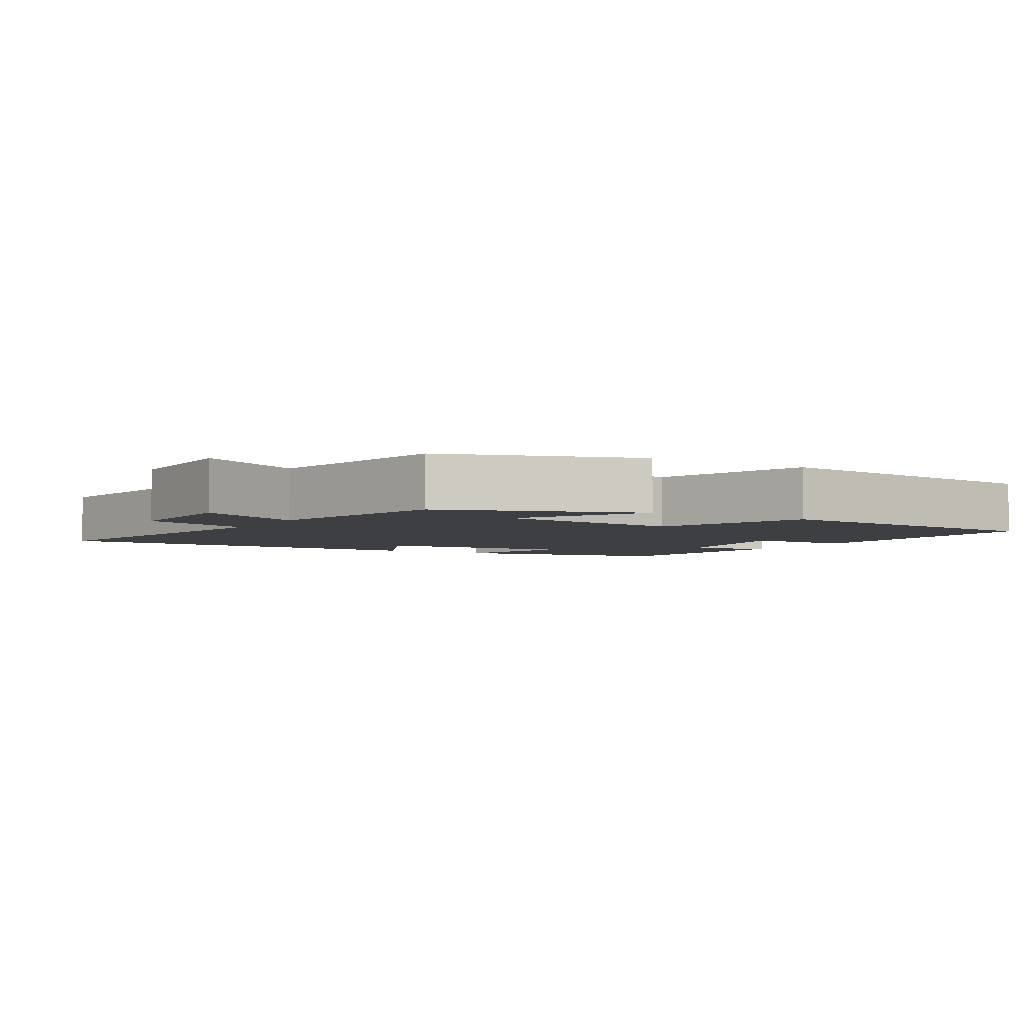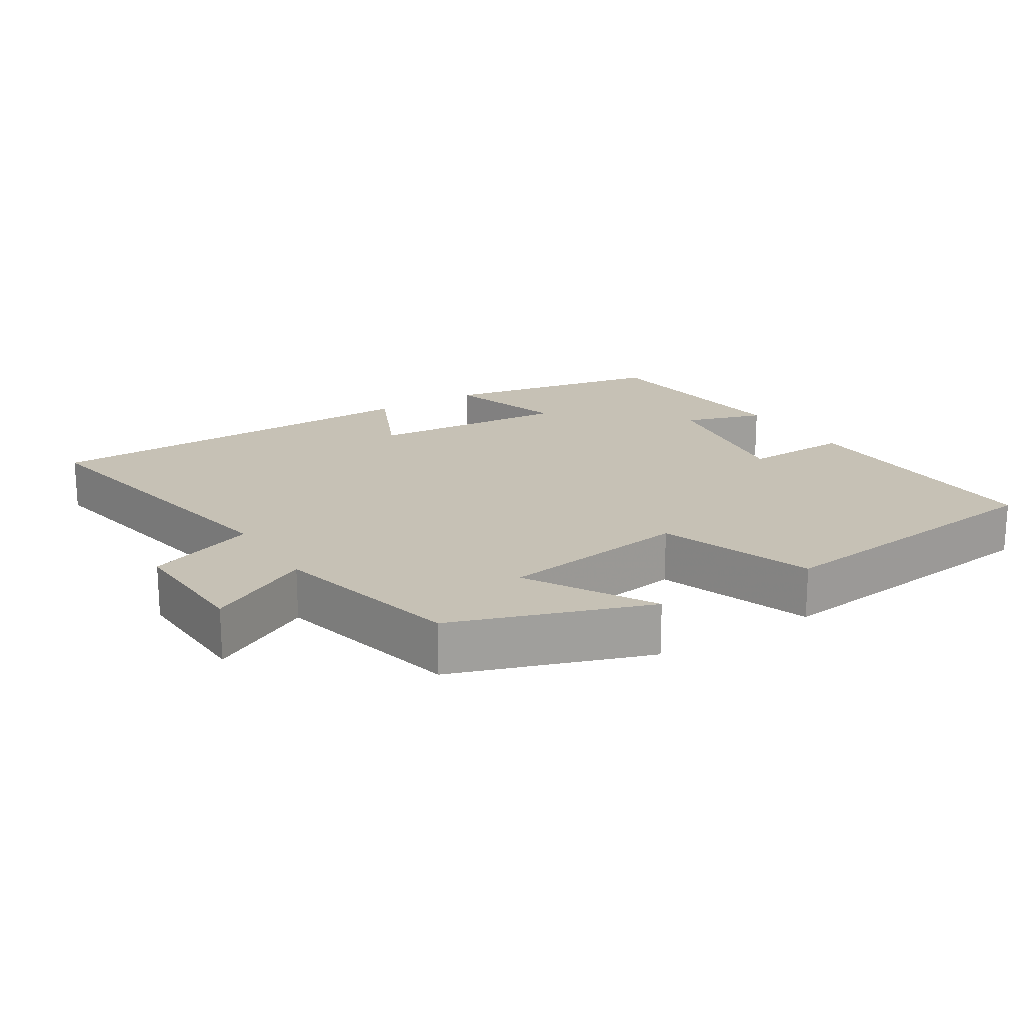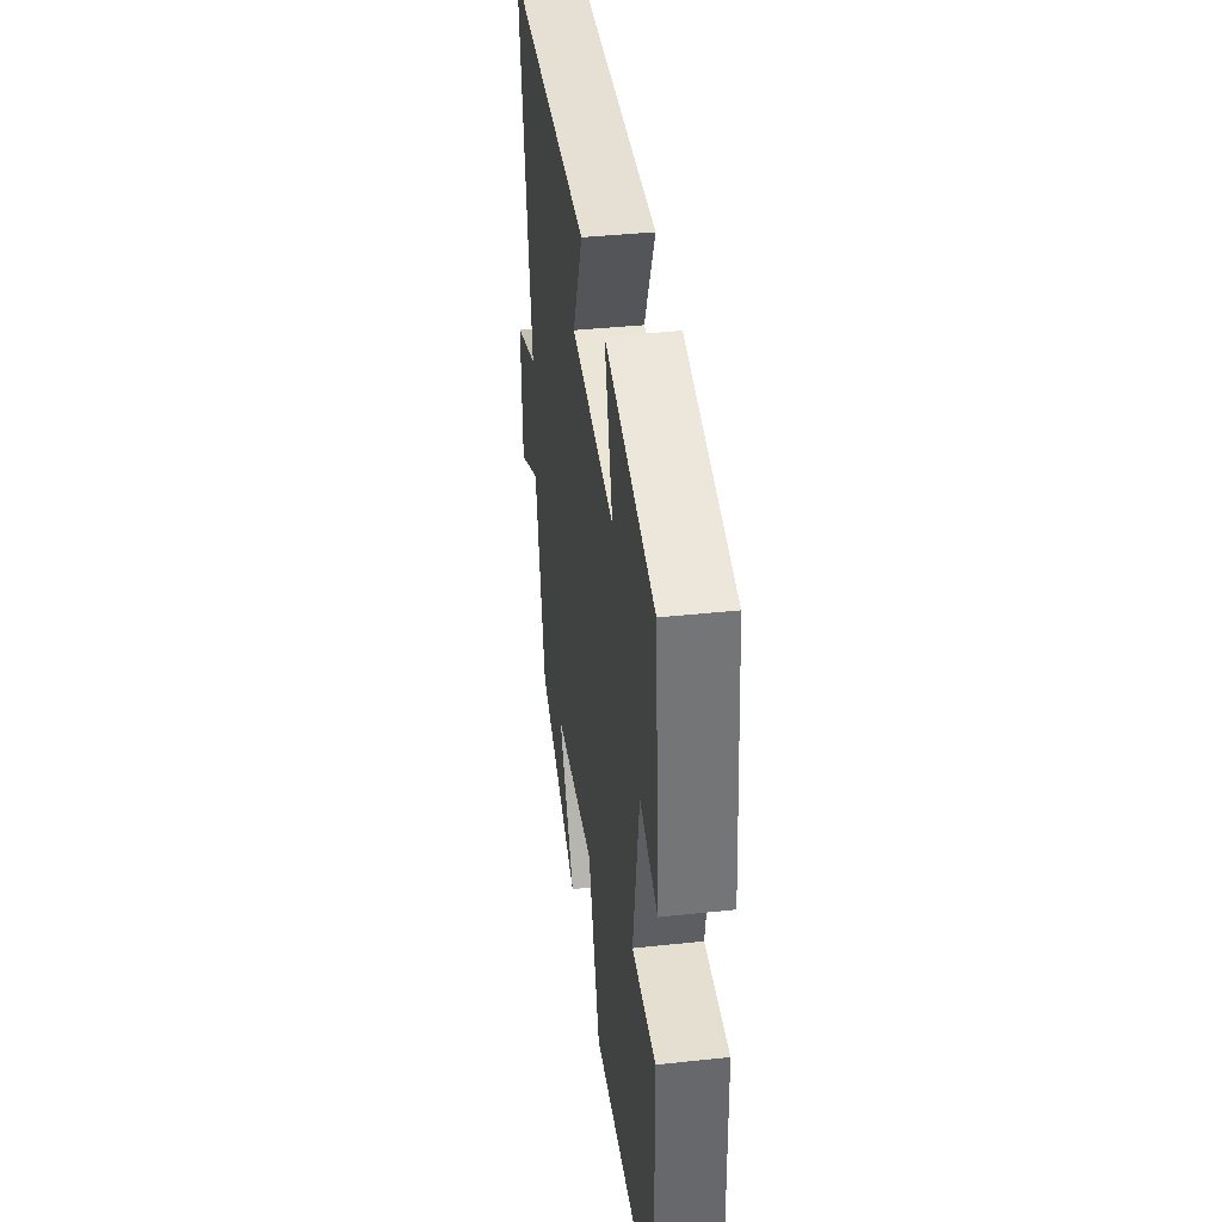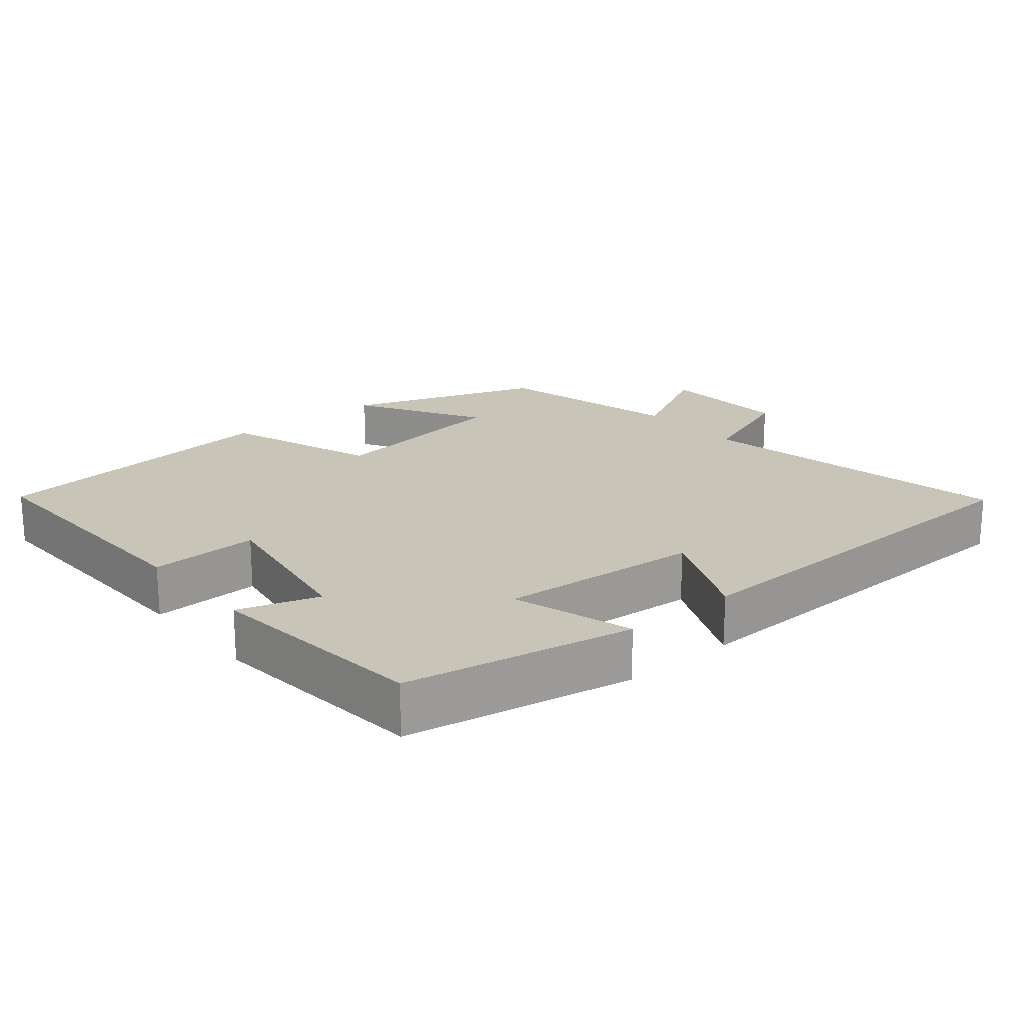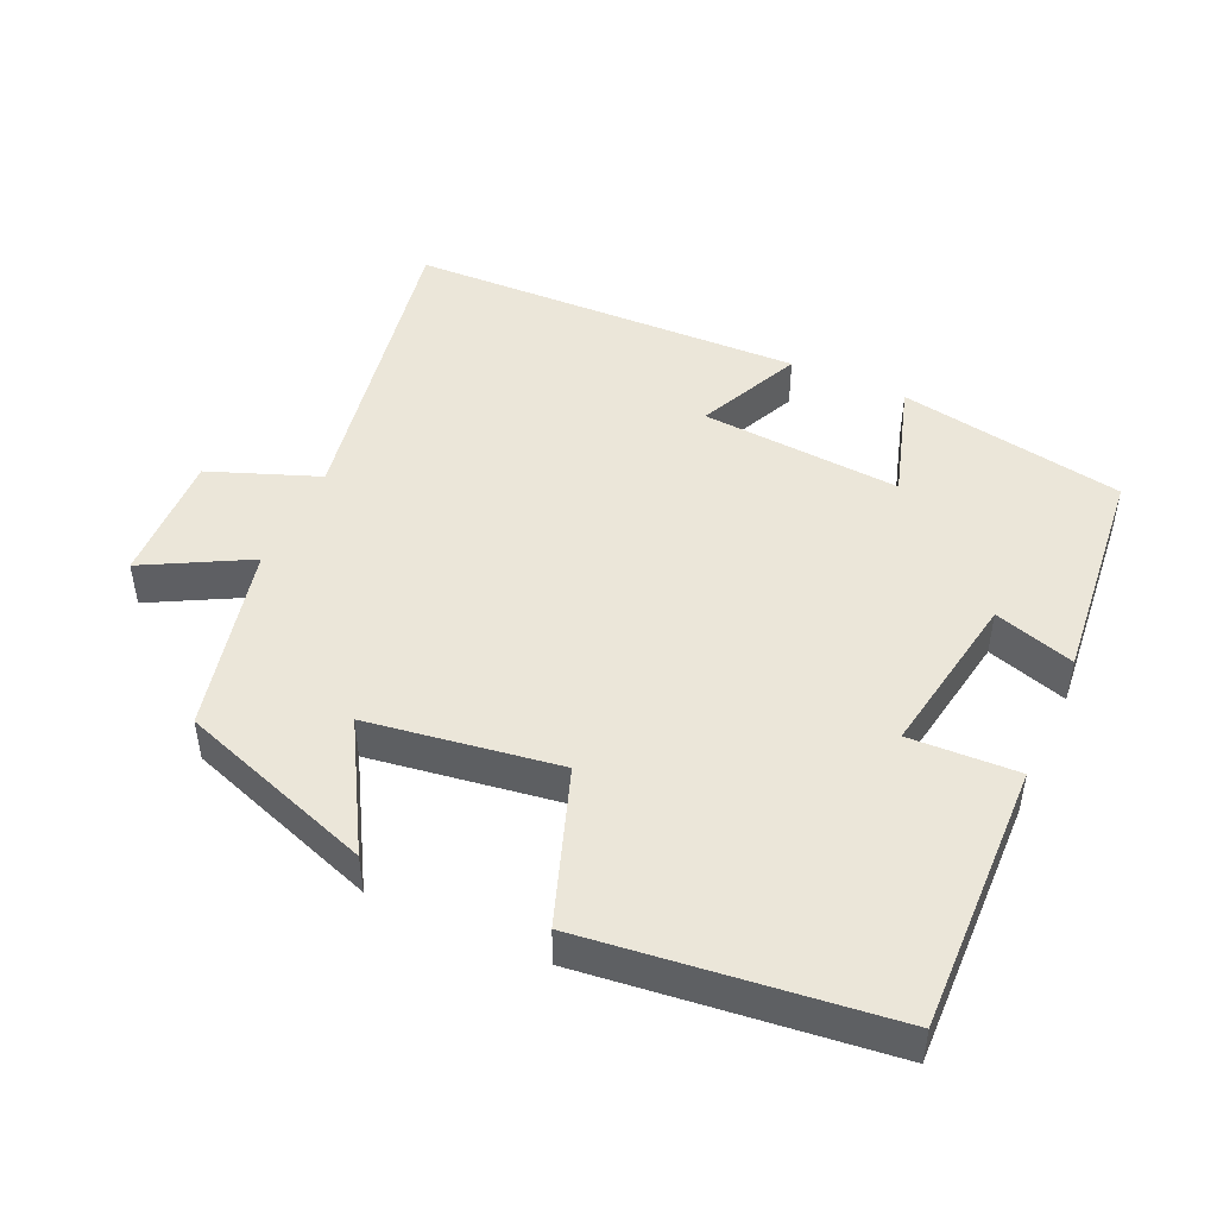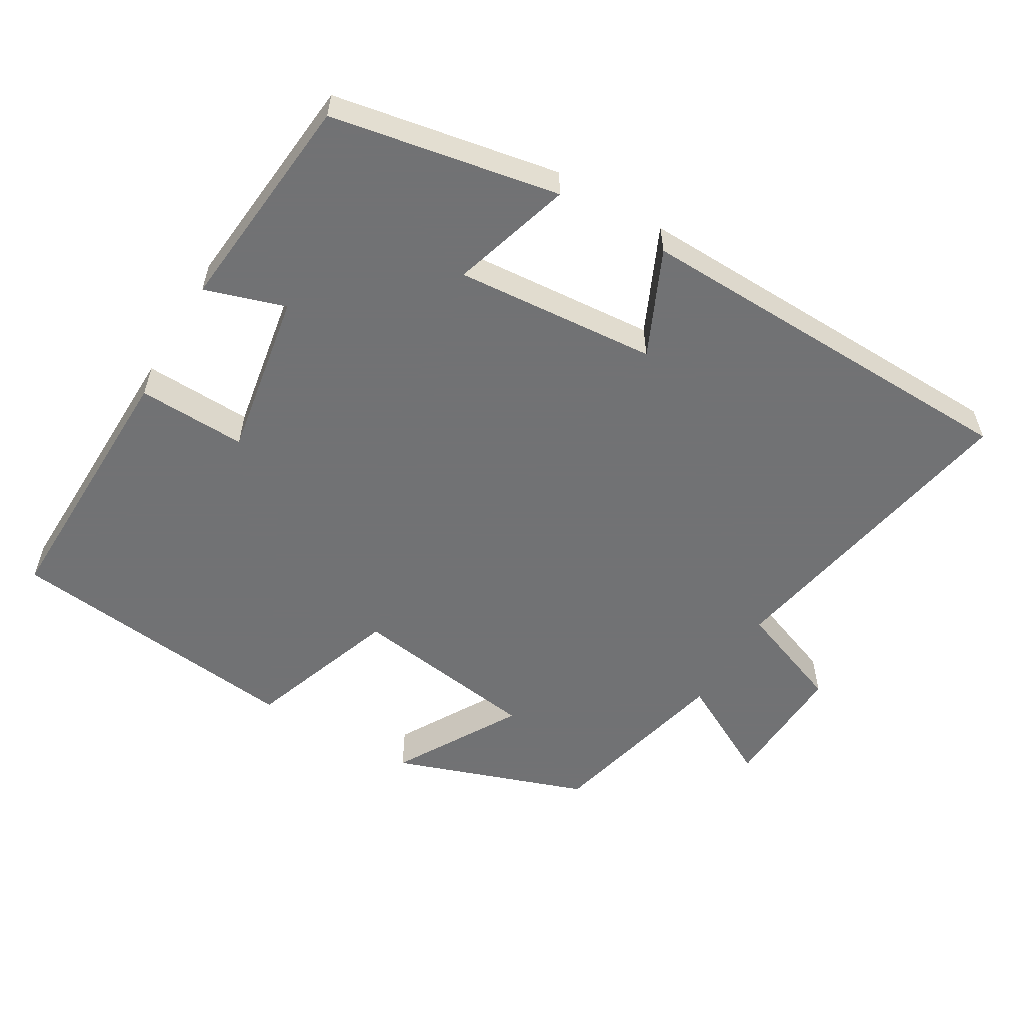
<metadata>
{"format":"obj","ext":"obj","renderer":"f3d","projection":"perspective","resolution":1024,"background":"white","views":[{"elev":-4.1,"azim":149.5,"up":"+Y"},{"elev":18.8,"azim":147.9,"up":"+Y"},{"elev":39.6,"azim":-97.6,"up":"+Z"},{"elev":20.1,"azim":-39.9,"up":"+Y"},{"elev":47.0,"azim":-155.6,"up":"+Y"},{"elev":-55.6,"azim":-30.5,"up":"+Y"}]}
</metadata>
<code>
v 0.436 0.07 -0.404
v 0.159 0.07 -0.5
v 0.262 0.07 -0.322
v -0.008 0.07 -0.282
v -0.085 0.07 -0.5
v -0.51 0.07 -0.45
v -0.5 0.07 -0.069
v -0.346 0.07 -0.075
v -0.386 0.07 0.161
v -0.5 0.07 0.125
v -0.469 0.07 0.441
v -0.147 0.07 0.5
v -0.199 0.07 0.329
v 0.087 0.07 0.351
v 0.019 0.07 0.5
v 0.584 0.07 0.484
v 0.5 0.07 0.033
v 0.655 0.07 -0.026
v 0.647 0.07 -0.214
v 0.5 0.07 -0.135
v 0.436 0 -0.404
v 0.159 0 -0.5
v 0.262 0 -0.322
v -0.008 0 -0.282
v -0.085 0 -0.5
v -0.51 0 -0.45
v -0.5 0 -0.069
v -0.346 0 -0.075
v -0.386 0 0.161
v -0.5 0 0.125
v -0.469 0 0.441
v -0.147 0 0.5
v -0.199 0 0.329
v 0.087 0 0.351
v 0.019 0 0.5
v 0.584 0 0.484
v 0.5 0 0.033
v 0.655 0 -0.026
v 0.647 0 -0.214
v 0.5 0 -0.135
f 17 18 19 20
f 1 2 3
f 20 1 3
f 17 20 3
f 14 15 16 17
f 17 3 4
f 14 17 4
f 13 14 4
f 11 12 13
f 10 11 13
f 9 10 13
f 13 4 5
f 9 13 5
f 8 9 5
f 5 6 7 8
f 40 39 38 37
f 23 22 21
f 23 21 40
f 23 40 37
f 37 36 35 34
f 24 23 37
f 24 37 34
f 24 34 33
f 33 32 31
f 33 31 30
f 33 30 29
f 25 24 33
f 25 33 29
f 25 29 28
f 28 27 26 25
f 1 21 22 2
f 2 22 23 3
f 3 23 24 4
f 4 24 25 5
f 5 25 26 6
f 6 26 27 7
f 7 27 28 8
f 8 28 29 9
f 9 29 30 10
f 10 30 31 11
f 11 31 32 12
f 12 32 33 13
f 13 33 34 14
f 14 34 35 15
f 15 35 36 16
f 16 36 37 17
f 17 37 38 18
f 18 38 39 19
f 19 39 40 20
f 20 40 21 1

</code>
